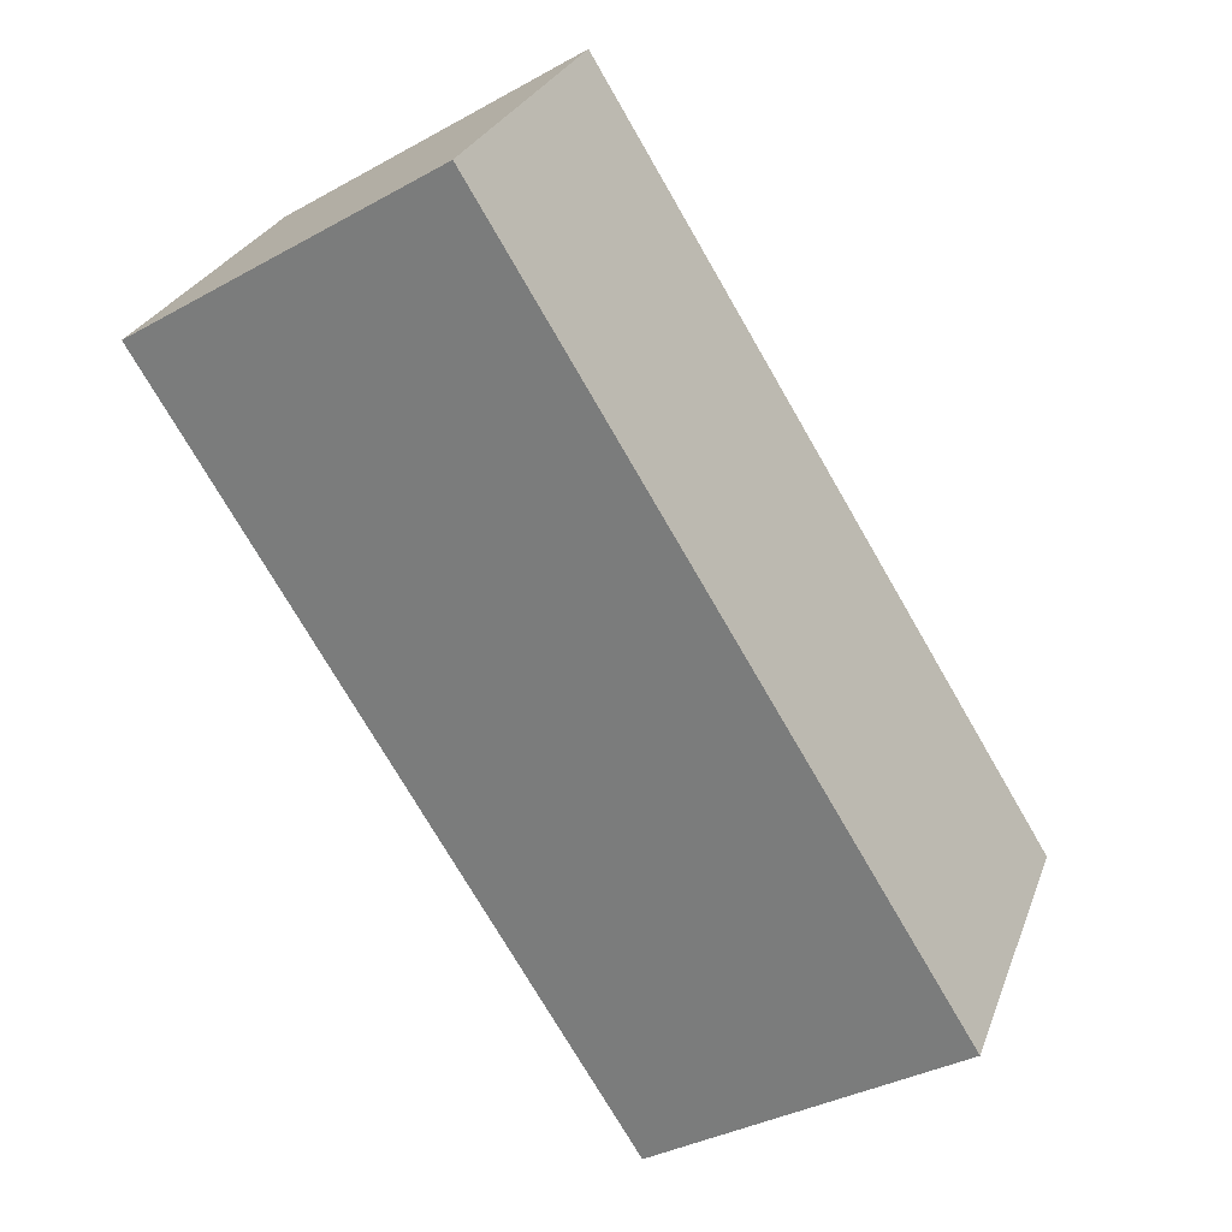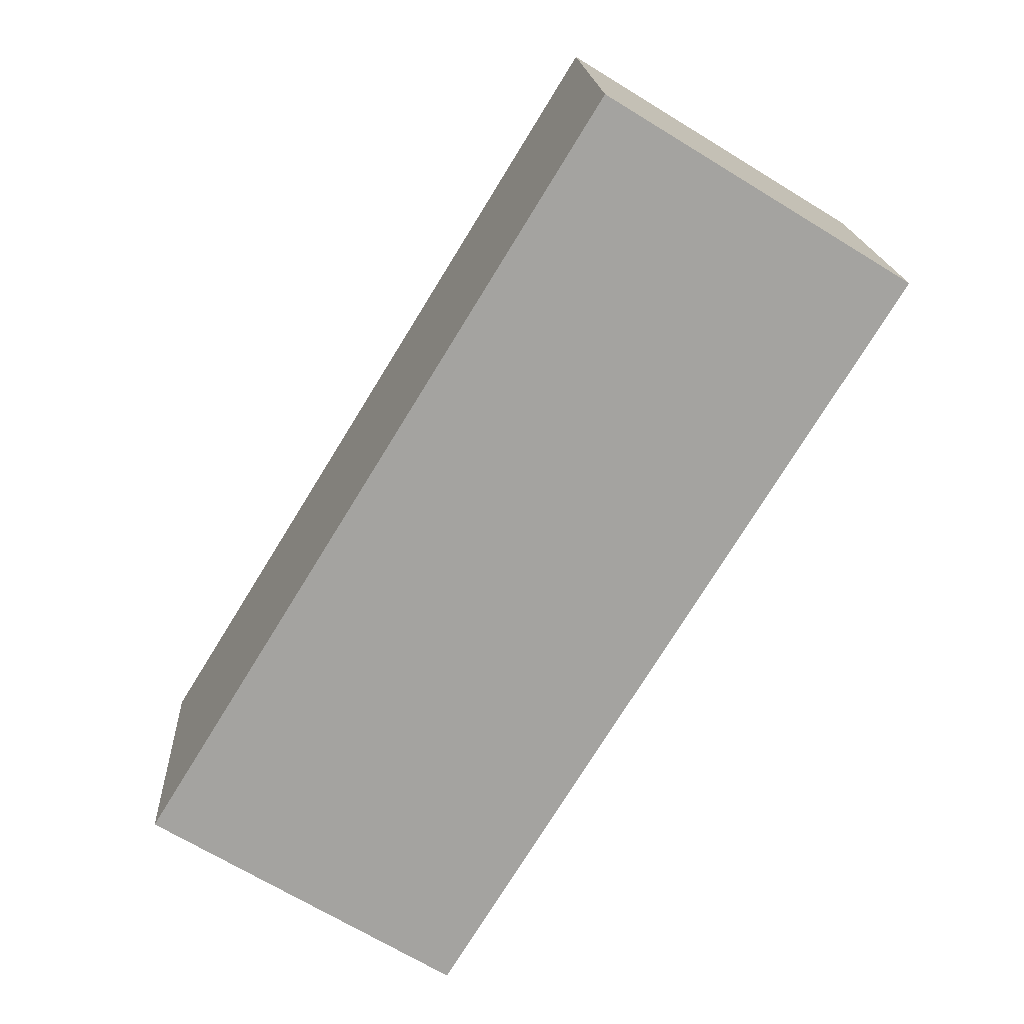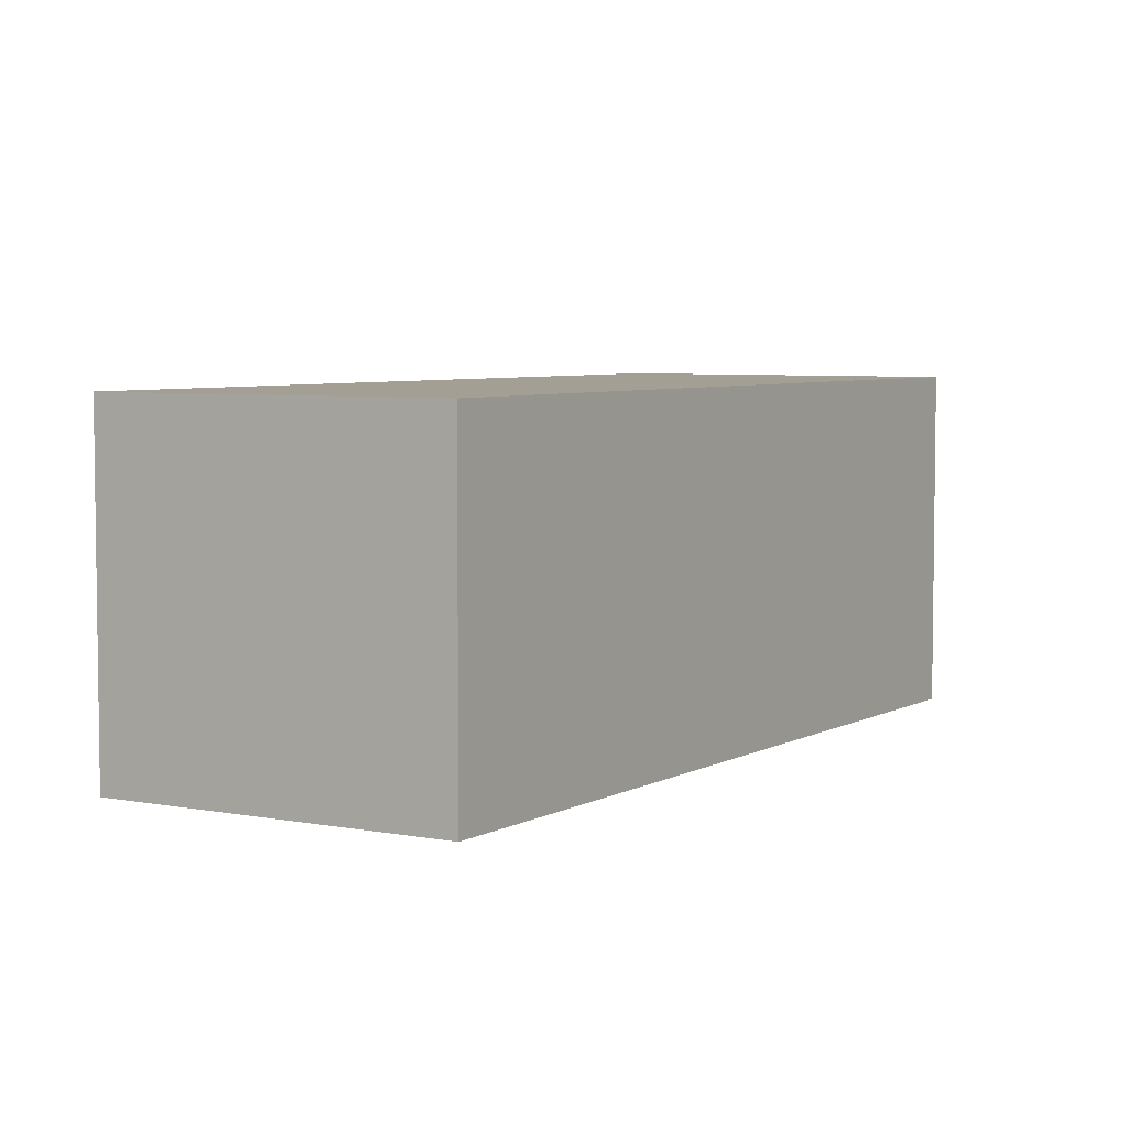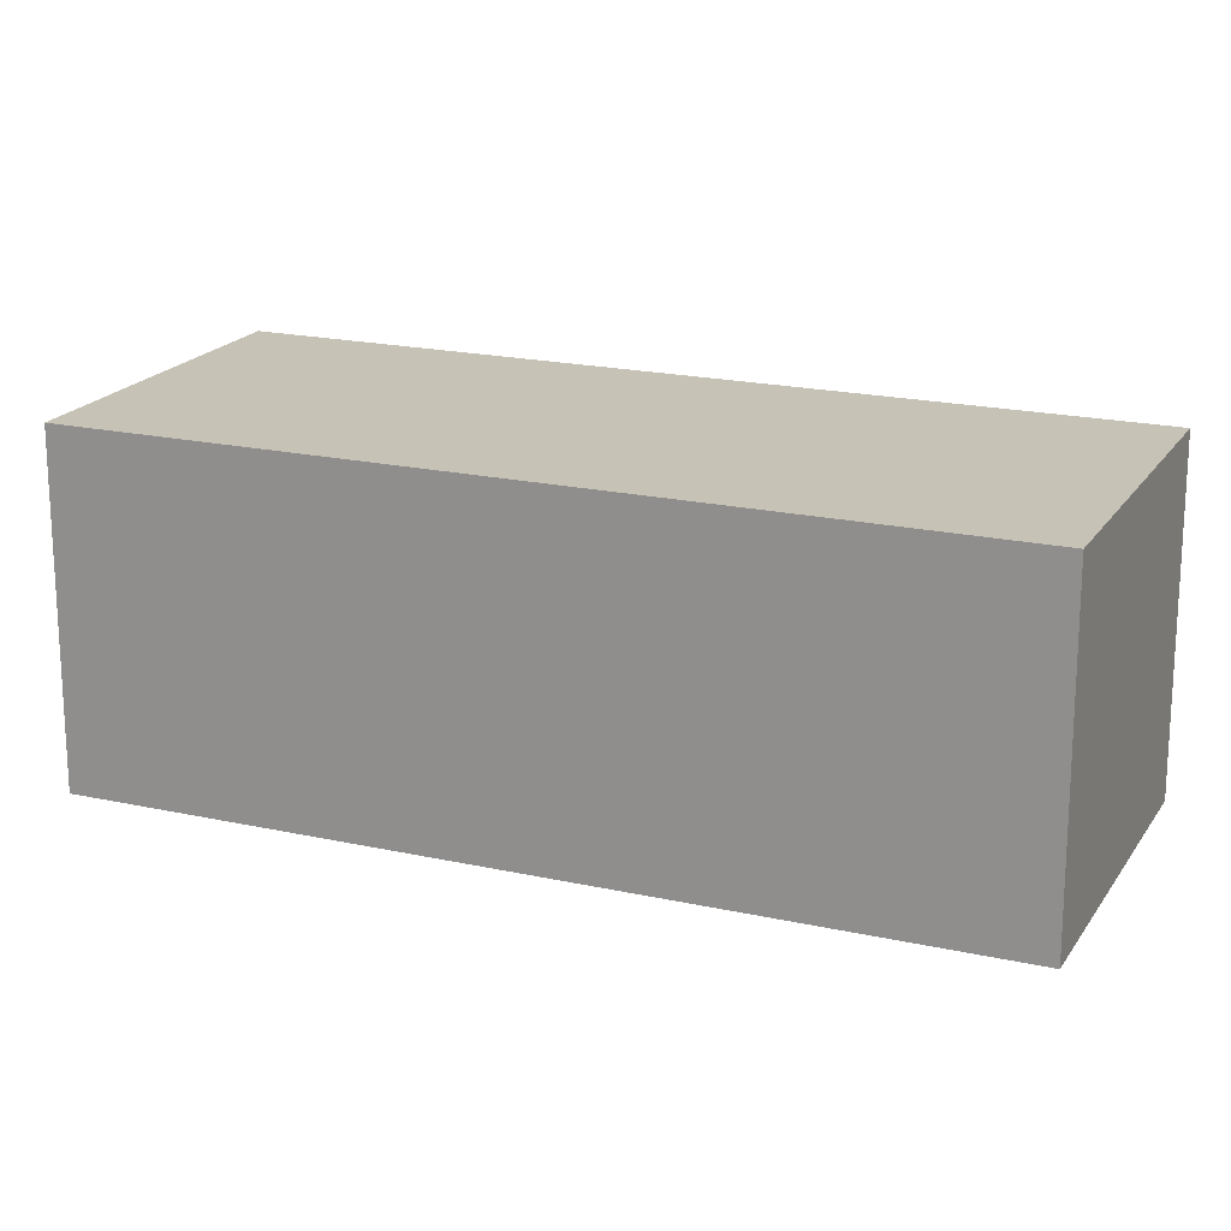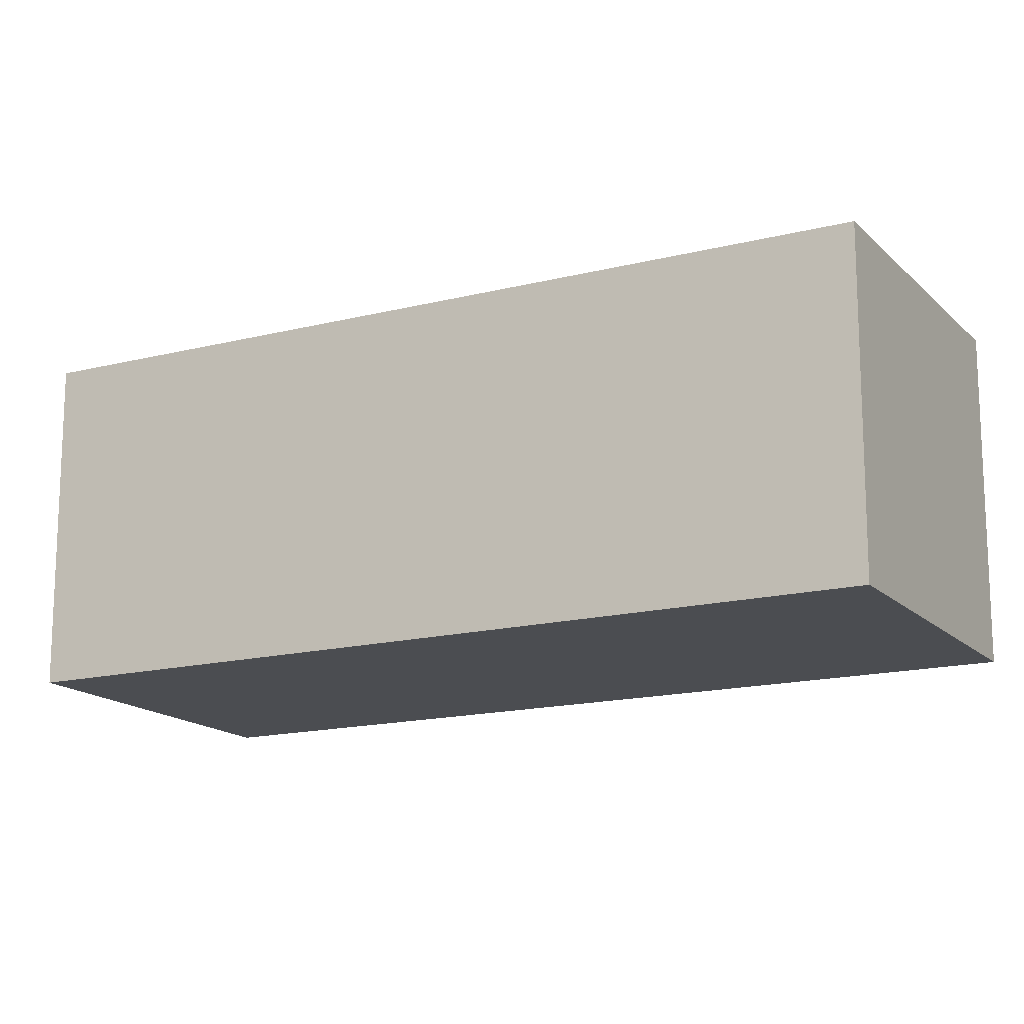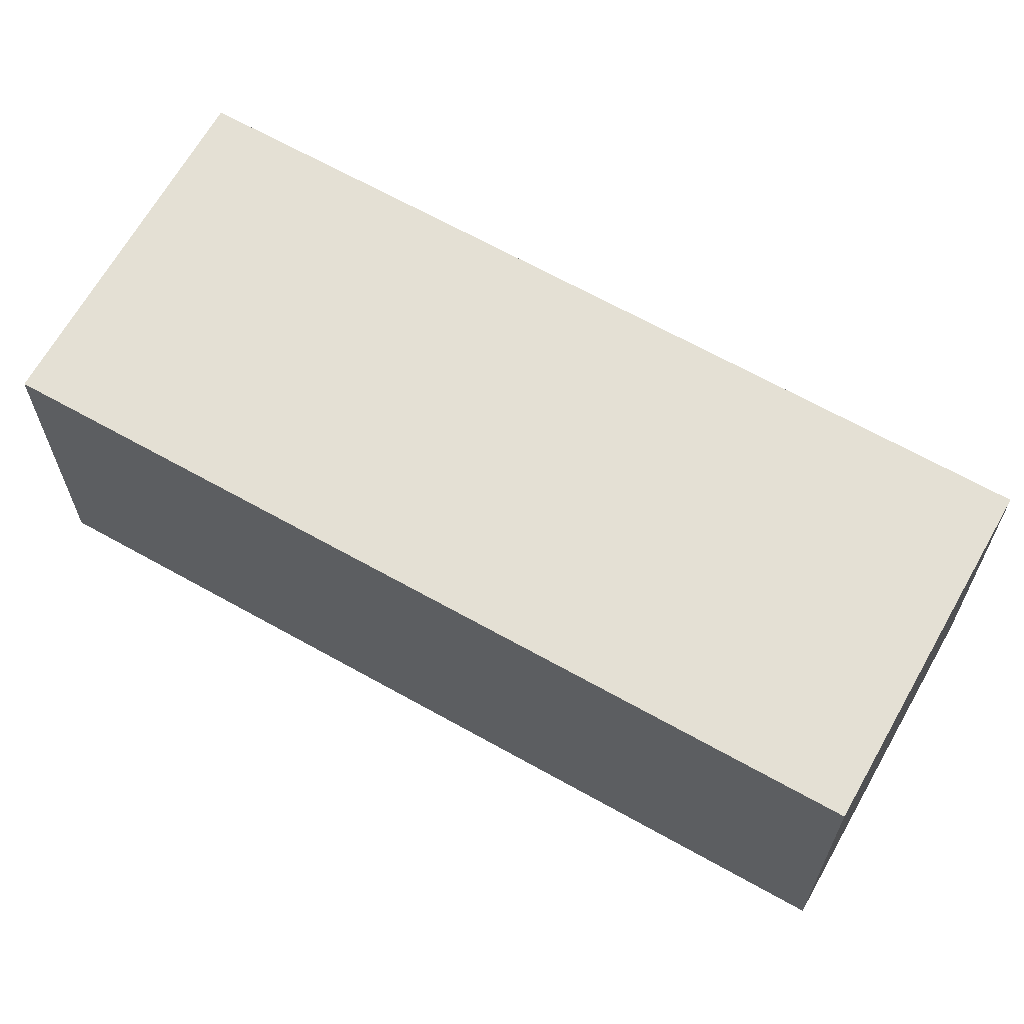
<metadata>
{"format":"obj","ext":"obj","renderer":"f3d","projection":"perspective","resolution":1024,"background":"white","views":[{"elev":27.3,"azim":17.9,"up":"+Z"},{"elev":17.5,"azim":176.8,"up":"+Z"},{"elev":5.3,"azim":-180.0,"up":"+Y"},{"elev":19.1,"azim":81.4,"up":"+Y"},{"elev":-15.7,"azim":86.5,"up":"+Y"},{"elev":66.1,"azim":87.8,"up":"+Y"}]}
</metadata>
<code>
v  0 2.037 1.247e-16
v  4.668 2.037 -3.444
v  2.819 2.037 -4.581
v  1.849 2.037 1.138
v  2.819 2.805e-16 -4.581
v  0 0 0
v  1.849 -6.968e-17 1.138
v  4.668 2.109e-16 -3.444
g defaultobject
f 1 2 3
f 2 1 4
f 5 1 3
f 1 5 6
f 6 4 1
f 4 6 7
f 7 2 4
f 2 7 8
f 8 3 2
f 3 8 5
f 5 7 6
f 7 5 8

</code>
